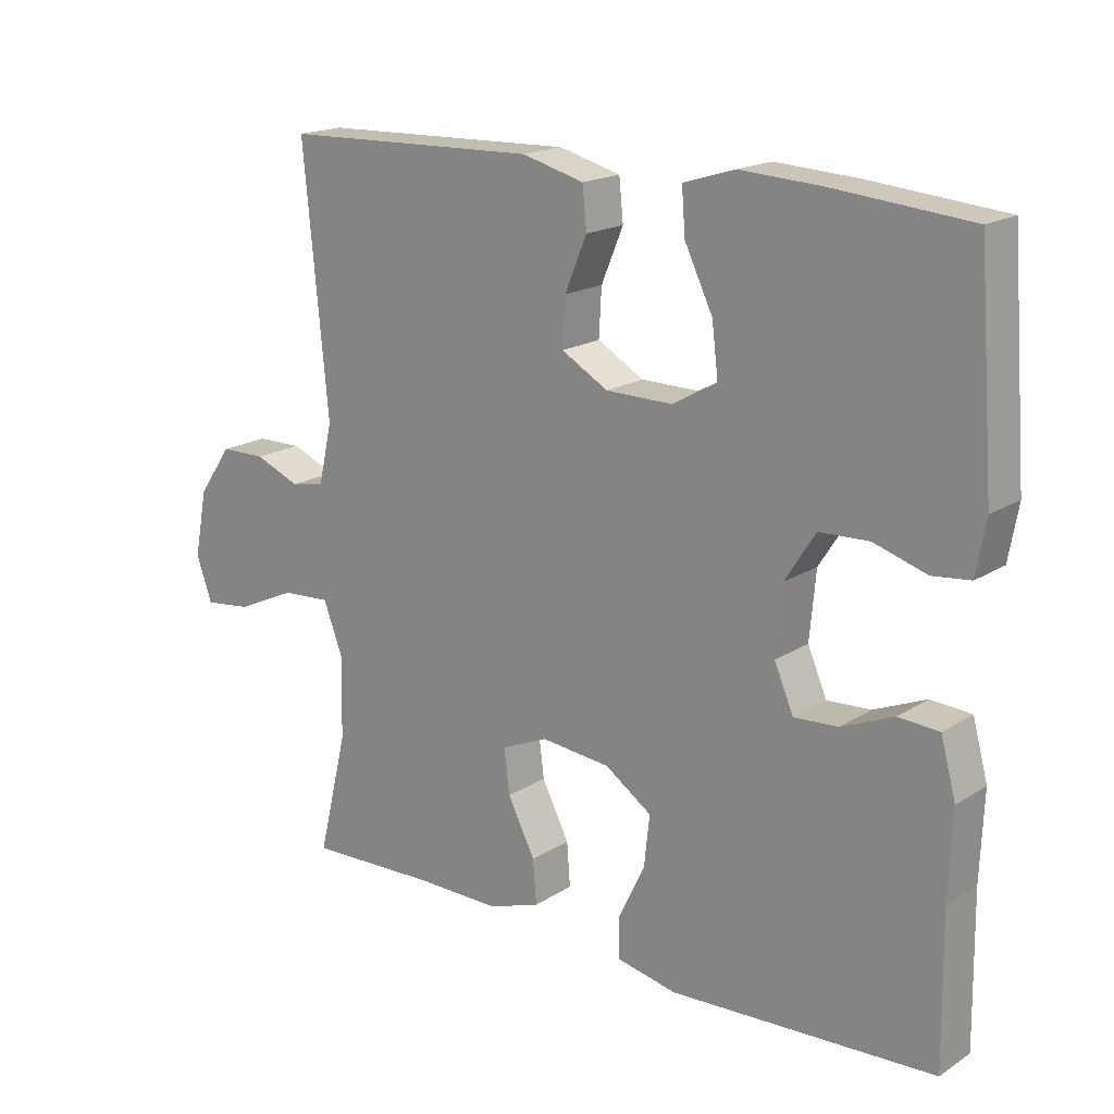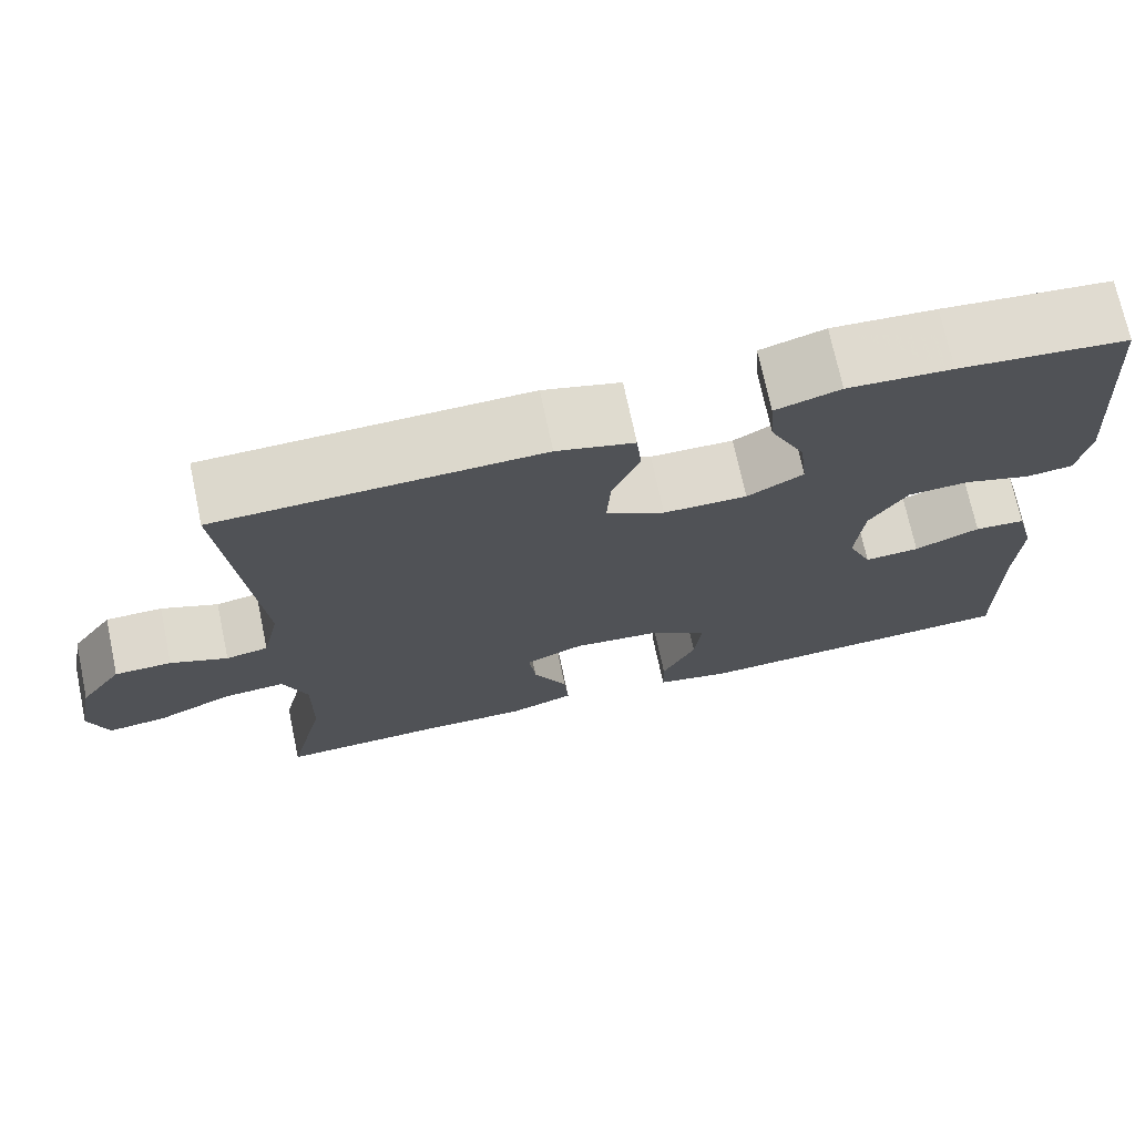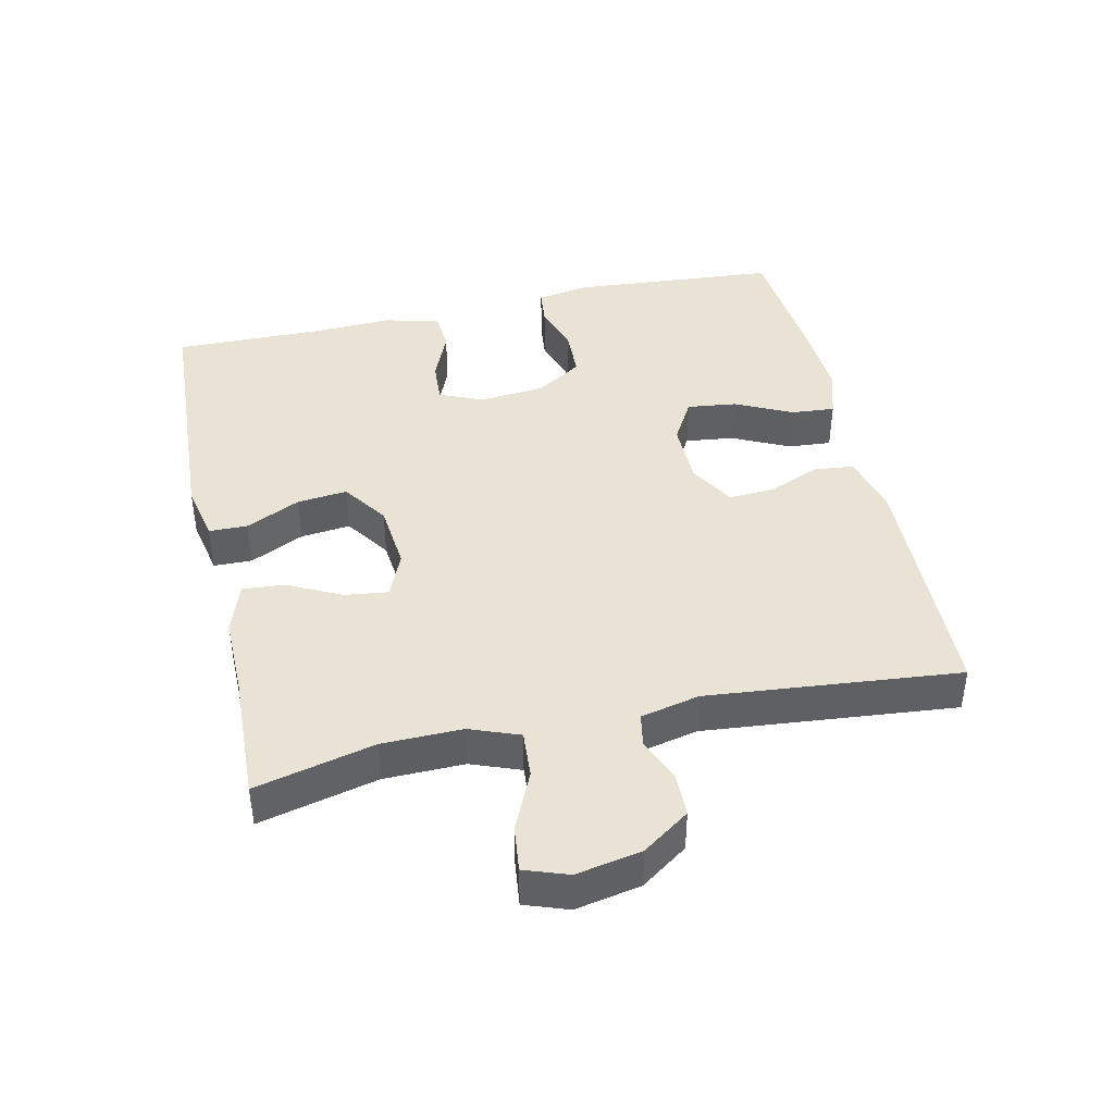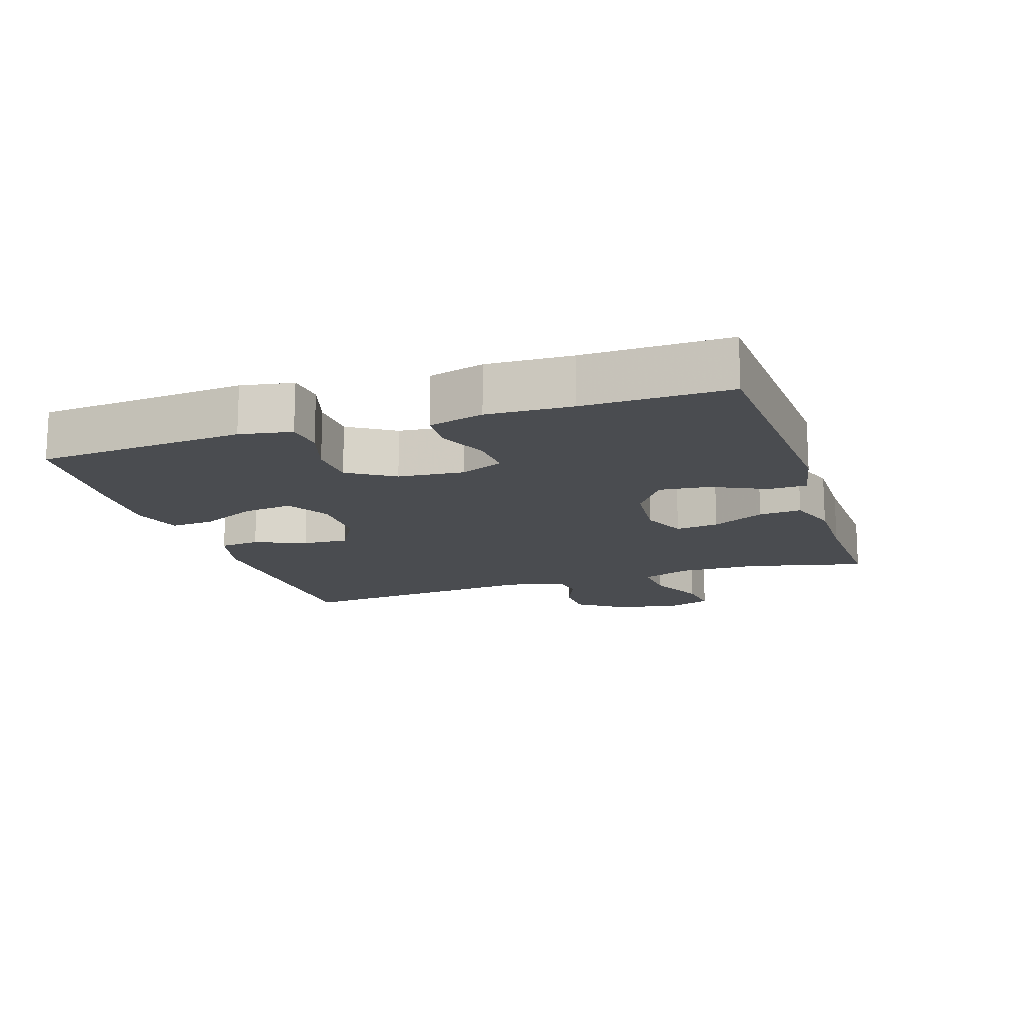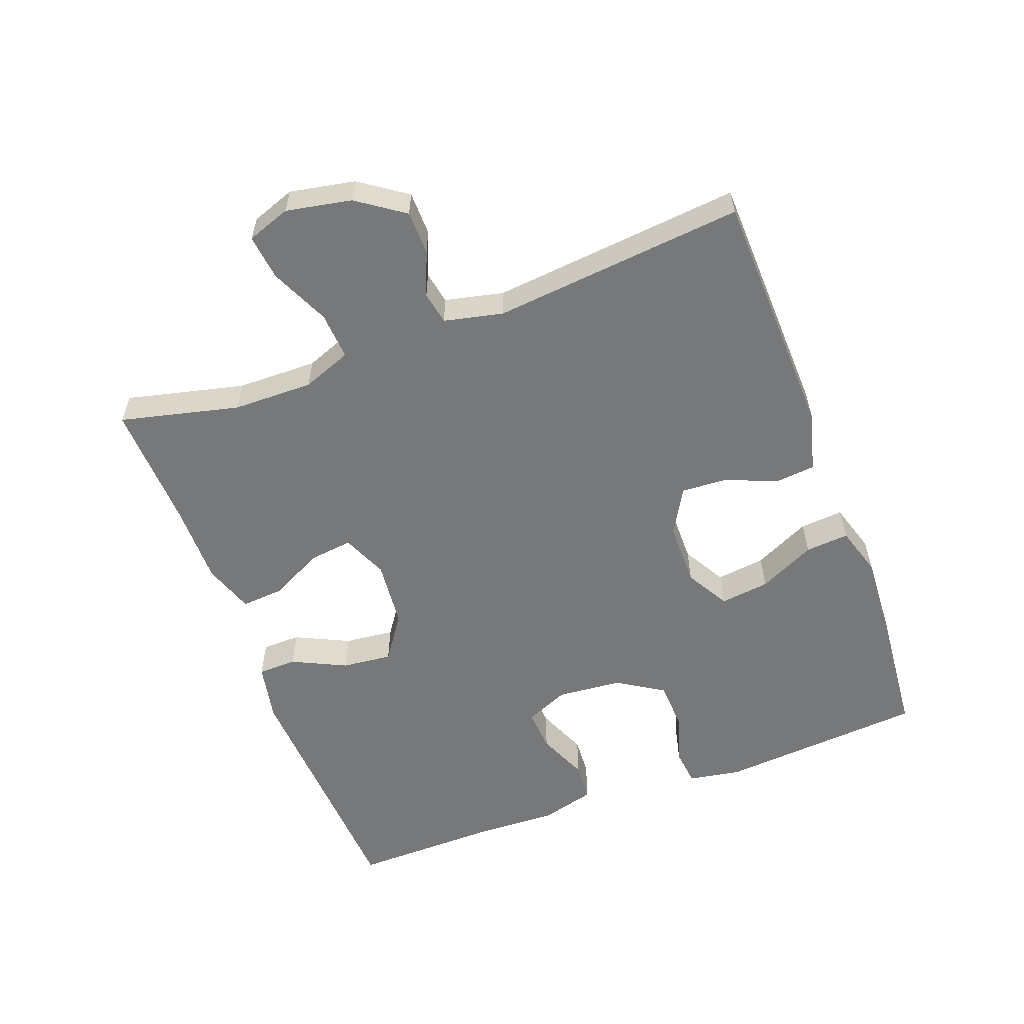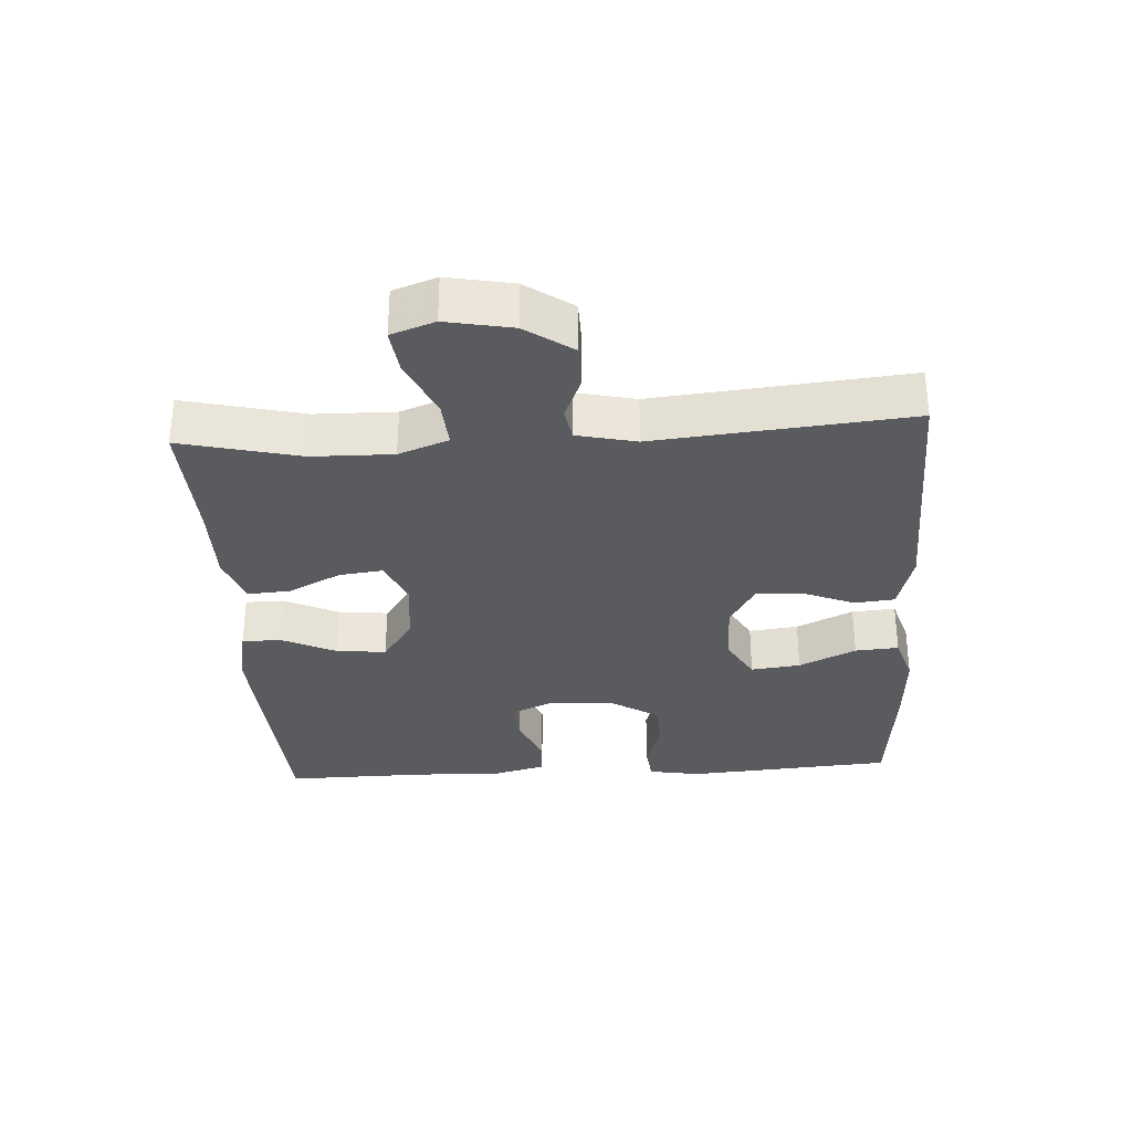
<metadata>
{"format":"obj","ext":"obj","renderer":"f3d","projection":"perspective","resolution":1024,"background":"white","views":[{"elev":18.0,"azim":39.4,"up":"+Z"},{"elev":71.9,"azim":-12.0,"up":"+Z"},{"elev":42.0,"azim":-102.5,"up":"+Y"},{"elev":-15.0,"azim":108.2,"up":"+Y"},{"elev":-57.3,"azim":-69.4,"up":"+Y"},{"elev":-32.0,"azim":-86.5,"up":"+Y"}]}
</metadata>
<code>
v 0.5 0.07 -0.5
v 0.115 0.07 -0.52
v 0.027 0.07 -0.502
v 0.026 0.07 -0.444
v 0.065 0.07 -0.363
v 0.073 0.07 -0.288
v 0.005 0.07 -0.241
v -0.096 0.07 -0.231
v -0.164 0.07 -0.26
v -0.156 0.07 -0.325
v -0.116 0.07 -0.404
v -0.111 0.07 -0.468
v -0.187 0.07 -0.494
v -0.309 0.07 -0.493
v -0.5 0.07 -0.5
v -0.457 0.07 -0.322
v -0.455 0.07 -0.202
v -0.483 0.07 -0.128
v -0.554 0.07 -0.133
v -0.642 0.07 -0.173
v -0.71 0.07 -0.181
v -0.733 0.07 -0.116
v -0.714 0.07 -0.018
v -0.665 0.07 0.052
v -0.599 0.07 0.053
v -0.533 0.07 0.026
v -0.484 0.07 0.035
v -0.464 0.07 0.123
v -0.5 0.07 0.5
v -0.127 0.07 0.511
v -0.037 0.07 0.487
v -0.031 0.07 0.427
v -0.063 0.07 0.35
v -0.067 0.07 0.281
v 0.001 0.07 0.242
v 0.098 0.07 0.241
v 0.163 0.07 0.278
v 0.154 0.07 0.352
v 0.113 0.07 0.437
v 0.108 0.07 0.502
v 0.183 0.07 0.525
v 0.304 0.07 0.518
v 0.5 0.07 0.5
v 0.524 0.07 0.189
v 0.51 0.07 0.111
v 0.455 0.07 0.105
v 0.378 0.07 0.129
v 0.306 0.07 0.126
v 0.262 0.07 0.057
v 0.253 0.07 -0.041
v 0.281 0.07 -0.106
v 0.345 0.07 -0.102
v 0.421 0.07 -0.07
v 0.48 0.07 -0.074
v 0.502 0.07 -0.156
v 0.497 0.07 -0.283
v 0.5 0 -0.5
v 0.115 0 -0.52
v 0.027 0 -0.502
v 0.026 0 -0.444
v 0.065 0 -0.363
v 0.073 0 -0.288
v 0.005 0 -0.241
v -0.096 0 -0.231
v -0.164 0 -0.26
v -0.156 0 -0.325
v -0.116 0 -0.404
v -0.111 0 -0.468
v -0.187 0 -0.494
v -0.309 0 -0.493
v -0.5 0 -0.5
v -0.457 0 -0.322
v -0.455 0 -0.202
v -0.483 0 -0.128
v -0.554 0 -0.133
v -0.642 0 -0.173
v -0.71 0 -0.181
v -0.733 0 -0.116
v -0.714 0 -0.018
v -0.665 0 0.052
v -0.599 0 0.053
v -0.533 0 0.026
v -0.484 0 0.035
v -0.464 0 0.123
v -0.5 0 0.5
v -0.127 0 0.511
v -0.037 0 0.487
v -0.031 0 0.427
v -0.063 0 0.35
v -0.067 0 0.281
v 0.001 0 0.242
v 0.098 0 0.241
v 0.163 0 0.278
v 0.154 0 0.352
v 0.113 0 0.437
v 0.108 0 0.502
v 0.183 0 0.525
v 0.304 0 0.518
v 0.5 0 0.5
v 0.524 0 0.189
v 0.51 0 0.111
v 0.455 0 0.105
v 0.378 0 0.129
v 0.306 0 0.126
v 0.262 0 0.057
v 0.253 0 -0.041
v 0.281 0 -0.106
v 0.345 0 -0.102
v 0.421 0 -0.07
v 0.48 0 -0.074
v 0.502 0 -0.156
v 0.497 0 -0.283
f 54 55 56
f 53 54 56
f 52 53 56
f 3 4 5
f 2 3 5
f 1 2 5
f 56 1 5
f 52 56 5
f 51 52 5
f 50 51 5 6
f 49 50 6 7
f 48 49 7 8
f 45 46 47
f 44 45 47
f 43 44 47
f 42 43 47
f 41 42 47
f 40 41 47
f 39 40 47
f 38 39 47
f 37 38 47 48
f 48 8 9
f 37 48 9
f 36 37 9
f 31 32 33
f 30 31 33
f 29 30 33
f 28 29 33
f 27 28 33 34
f 24 25 26
f 23 24 26
f 22 23 26
f 21 22 26
f 20 21 26
f 19 20 26
f 18 19 26 27
f 27 34 35
f 18 27 35
f 17 18 35
f 14 15 16
f 14 16 17
f 13 14 17
f 12 13 17
f 11 12 17
f 10 11 17
f 17 35 36 9
f 9 10 17
f 112 111 110
f 112 110 109
f 112 109 108
f 61 60 59
f 61 59 58
f 61 58 57
f 61 57 112
f 61 112 108
f 61 108 107
f 62 61 107 106
f 63 62 106 105
f 64 63 105 104
f 103 102 101
f 103 101 100
f 103 100 99
f 103 99 98
f 103 98 97
f 103 97 96
f 103 96 95
f 103 95 94
f 104 103 94 93
f 65 64 104
f 65 104 93
f 65 93 92
f 89 88 87
f 89 87 86
f 89 86 85
f 89 85 84
f 90 89 84 83
f 82 81 80
f 82 80 79
f 82 79 78
f 82 78 77
f 82 77 76
f 82 76 75
f 83 82 75 74
f 91 90 83
f 91 83 74
f 91 74 73
f 72 71 70
f 73 72 70
f 73 70 69
f 73 69 68
f 73 68 67
f 73 67 66
f 65 92 91 73
f 73 66 65
f 1 57 58 2
f 2 58 59 3
f 3 59 60 4
f 4 60 61 5
f 5 61 62 6
f 6 62 63 7
f 7 63 64 8
f 8 64 65 9
f 9 65 66 10
f 10 66 67 11
f 11 67 68 12
f 12 68 69 13
f 13 69 70 14
f 14 70 71 15
f 15 71 72 16
f 16 72 73 17
f 17 73 74 18
f 18 74 75 19
f 19 75 76 20
f 20 76 77 21
f 21 77 78 22
f 22 78 79 23
f 23 79 80 24
f 24 80 81 25
f 25 81 82 26
f 26 82 83 27
f 27 83 84 28
f 28 84 85 29
f 29 85 86 30
f 30 86 87 31
f 31 87 88 32
f 32 88 89 33
f 33 89 90 34
f 34 90 91 35
f 35 91 92 36
f 36 92 93 37
f 37 93 94 38
f 38 94 95 39
f 39 95 96 40
f 40 96 97 41
f 41 97 98 42
f 42 98 99 43
f 43 99 100 44
f 44 100 101 45
f 45 101 102 46
f 46 102 103 47
f 47 103 104 48
f 48 104 105 49
f 49 105 106 50
f 50 106 107 51
f 51 107 108 52
f 52 108 109 53
f 53 109 110 54
f 54 110 111 55
f 55 111 112 56
f 56 112 57 1

</code>
